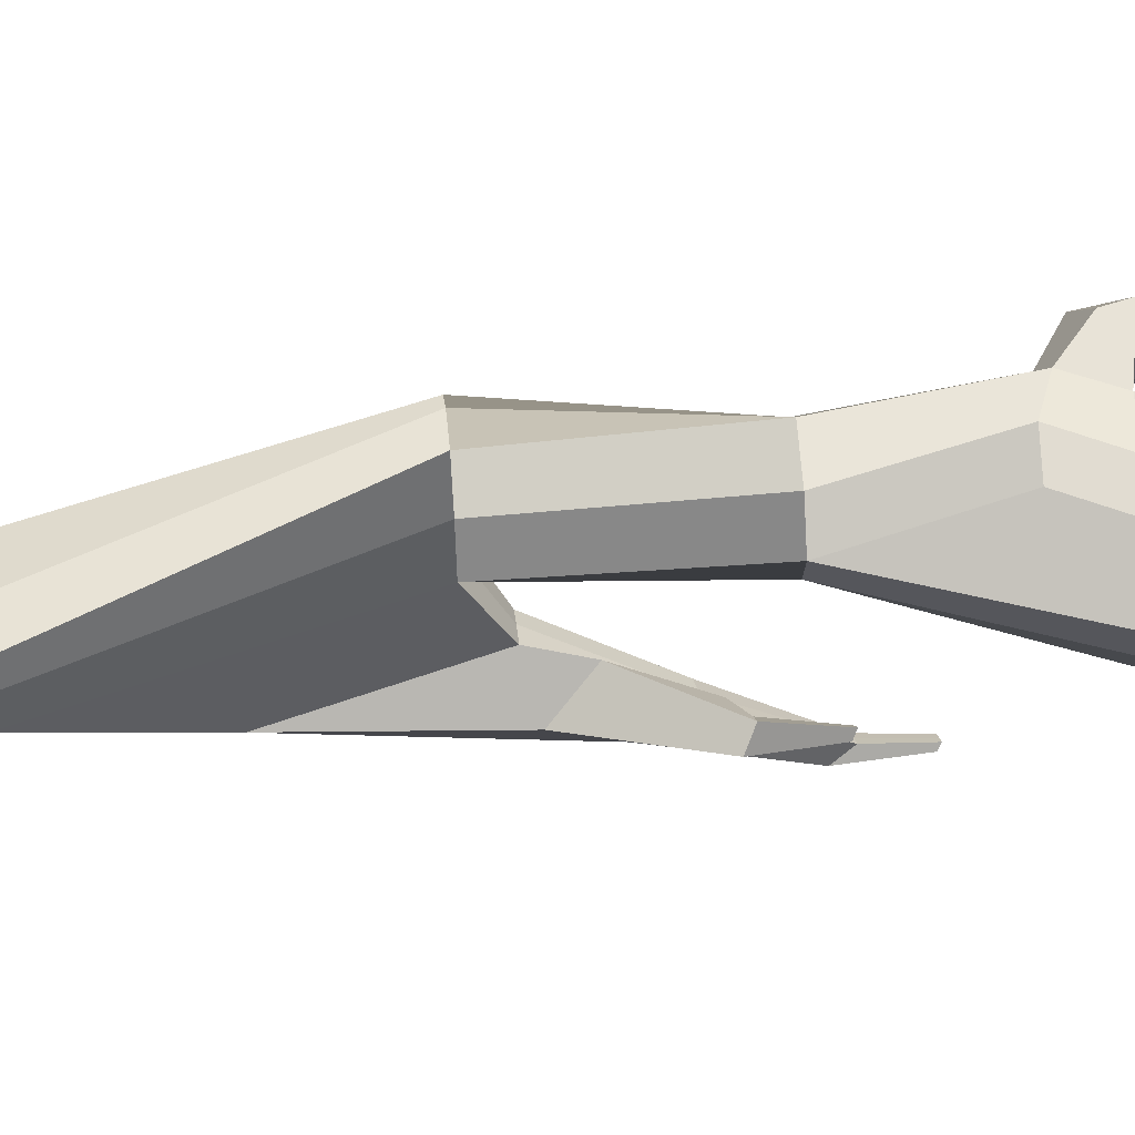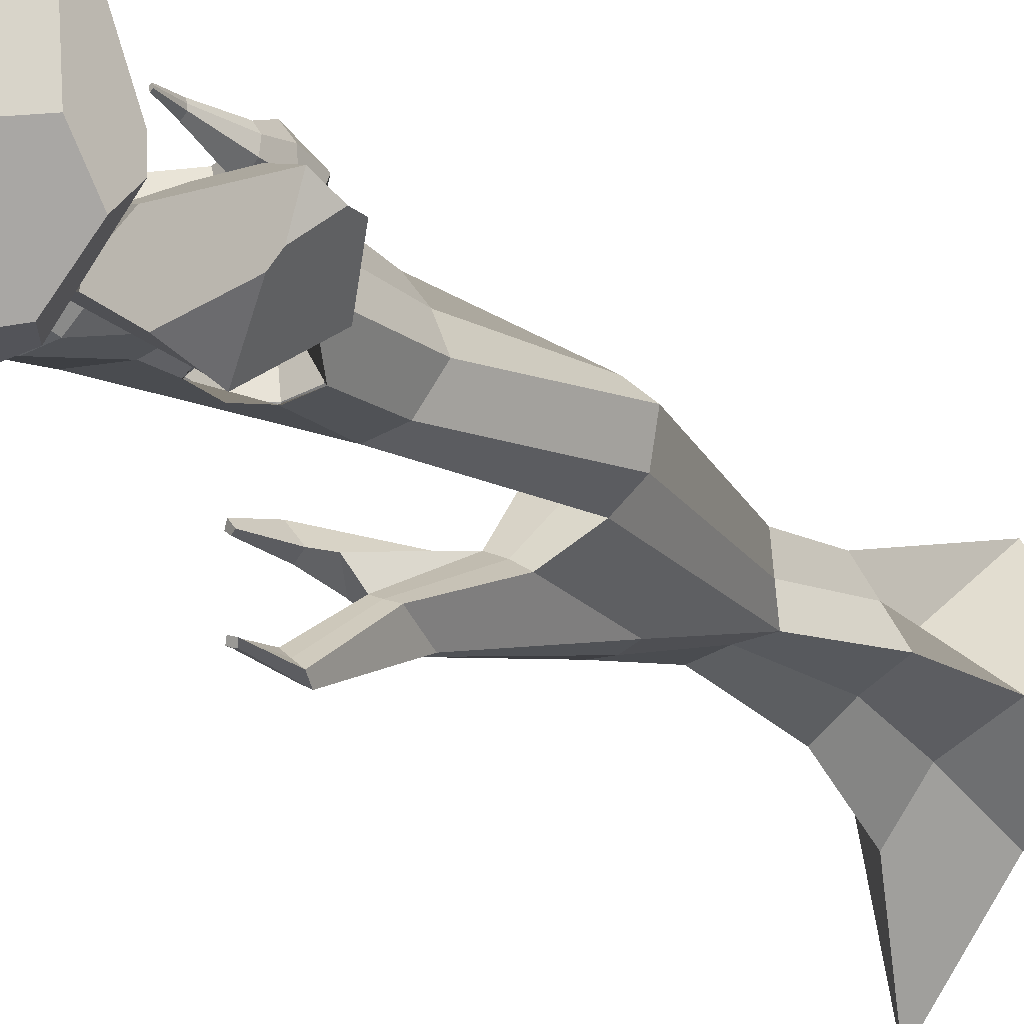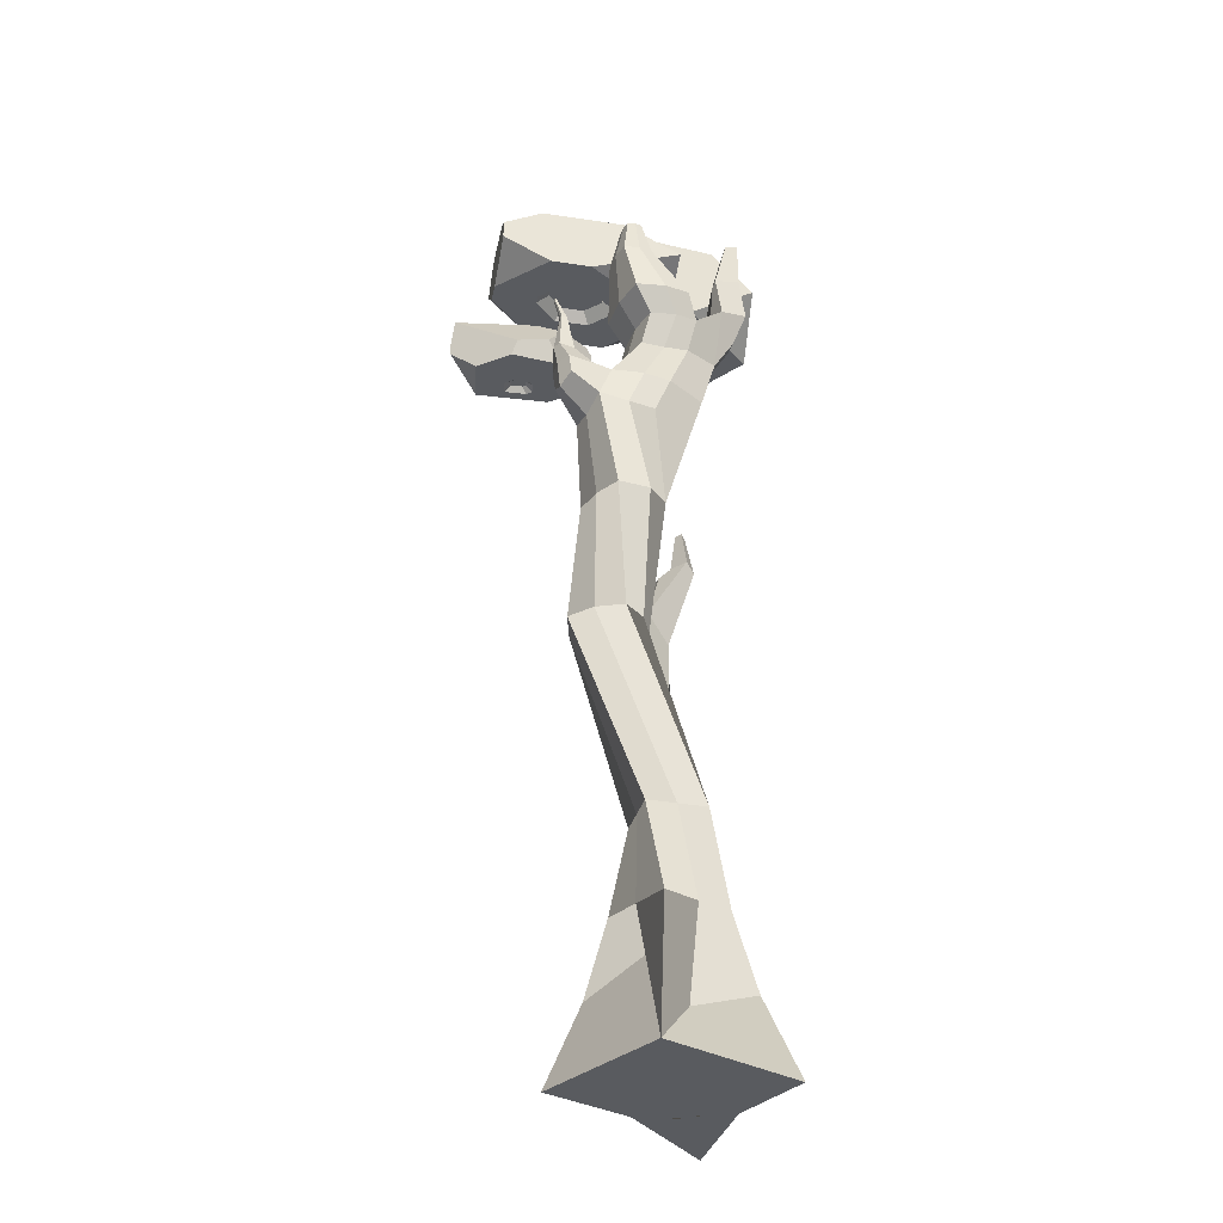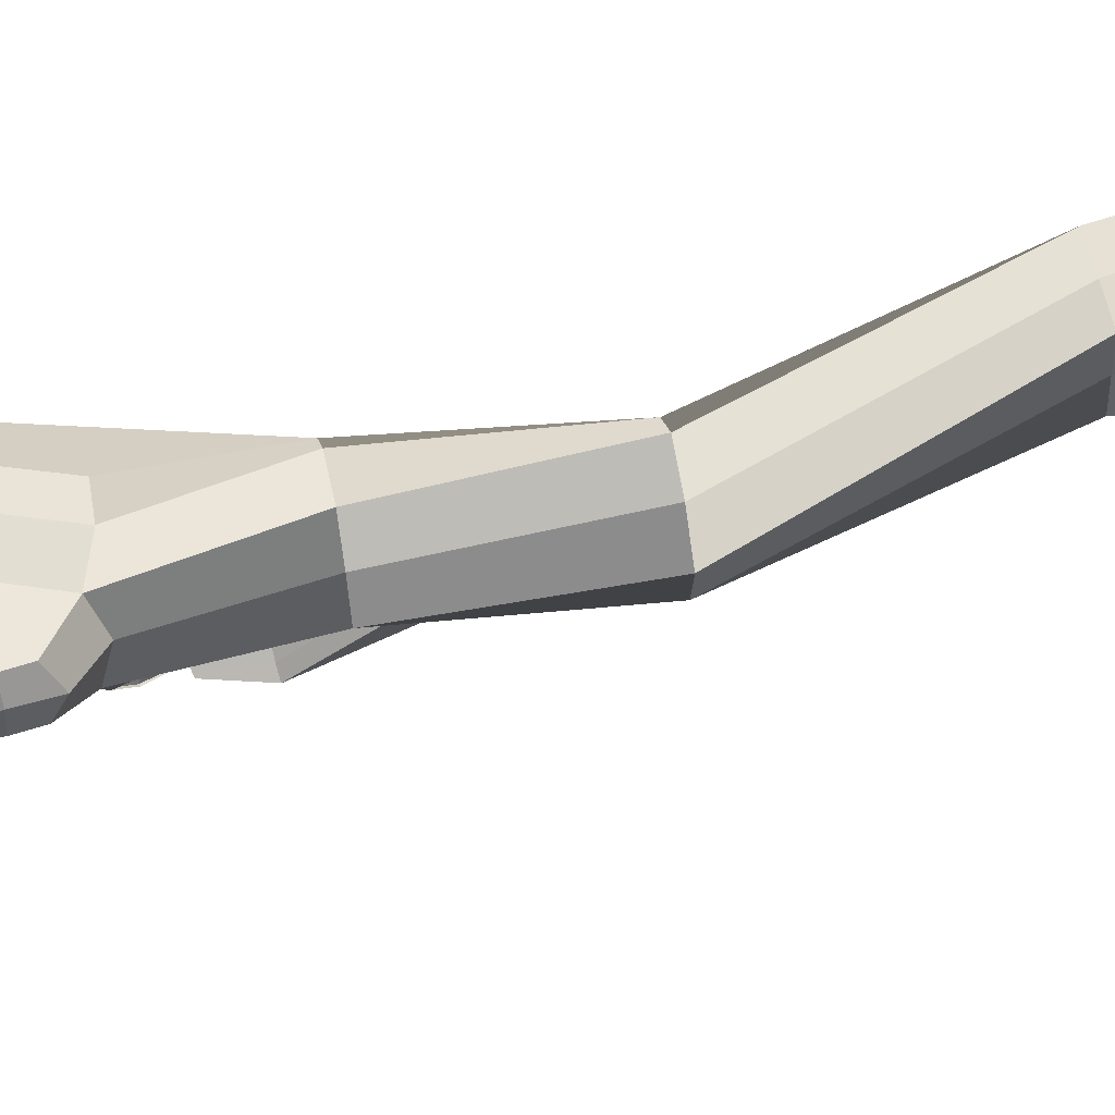
<metadata>
{"format":"obj","ext":"obj","renderer":"f3d","projection":"perspective","resolution":1024,"background":"white","views":[{"elev":55.5,"azim":-94.7,"up":"+Y"},{"elev":-22.5,"azim":36.9,"up":"+Y"},{"elev":-32.7,"azim":170.7,"up":"+Z"},{"elev":60.1,"azim":78.7,"up":"+Y"}]}
</metadata>
<code>
o Cube.476_Cube.477
v 0.2683 1.49 12.5
v 0.6746 1.587 12.3
v 0.7371 1.59 11.85
v 0.4937 1.544 11.49
v 0.1181 1.479 11.49
v -0.03236 1.315 11.85
v -0.06268 1.435 12.3
v -2.334 2.362 0.02026
v -1.38 2.098 2.767
v 0.05489 3.719 0.02026
v -0.2074 2.764 2.767
v -1.503 -1.311 0.02026
v -0.7138 0.9257 2.767
v 1.412 1.331 0.02026
v 0.4587 1.592 2.767
v -1.751 2.202 1.394
v -0.7936 2.431 2.767
v 0.1256 2.178 2.767
v 0.8294 1.491 1.394
v -0.06915 0.5008 0.02026
v -0.1511 1.3 2.767
v -0.8237 0.2868 1.394
v -1.655 0.9032 0.02026
v -1.034 1.519 2.767
v 0.8264 2.448 7.874
v -0.8867 0.5496 0.02026
v -1.199 1.294 1.394
v -0.1962 1.052 1.394
v -0.1184 2.002 2.081
v -0.6919 2.082 1.202
v -0.5071 2.364 4.433
v 0.01017 2.408 4.433
v 0.05458 1.891 4.433
v 0.09898 1.373 4.433
v -0.4215 1.366 4.433
v -0.9356 1.285 4.433
v -0.9686 1.803 4.433
v -1.024 2.319 4.433
v 0.7548 2.153 10.37
v 1.219 2.079 7.874
v 1.106 1.485 7.874
v 0.6848 1.188 7.874
v 0.2584 1.487 7.874
v -0.2058 1.722 7.874
v -0.02447 2.261 7.874
v 0.3281 2.613 7.874
v -0.3751 0.6976 6.272
v 0.9533 1.666 10.37
v 0.567 1.228 10.37
v 0.04687 1.159 10.37
v -0.2828 1.574 10.37
v -0.4597 2.066 10.37
v -0.1254 2.464 10.37
v 0.4467 2.572 10.37
v -0.7273 0.7344 6.272
v -0.1155 0.7869 6.272
v -0.2957 0.9931 8.307
v -0.02125 0.8539 8.307
v 0.2309 0.6774 8.307
v -0.3955 -0.1601 9.075
v -0.5533 -0.03352 9.101
v -0.1897 -0.1628 9.054
v -0.4261 0.2128 9.653
v -0.2725 0.1349 9.653
v -0.0898 0.05968 9.625
v -0.351 -0.8464 10.62
v -0.4623 -0.7129 10.64
v -0.2 -0.9395 10.6
v -0.3264 -0.64 10.87
v -0.2053 -0.7531 10.87
v -0.07854 -0.8708 10.85
v 0.9236 2.051 12.1
v 1.017 1.541 12.24
v -0.226 2.458 12.07
v 0.261 2.582 12.09
v 0.7696 2.526 12.27
v -0.7615 0.5434 8.455
v -0.3621 0.8149 8.91
v -0.6038 0.5701 9.803
v -0.8165 0.3338 9.437
v -1.212 0.6962 9.873
v -1.047 0.9062 9.986
v -0.8106 0.606 9.99
v -1.014 0.5326 9.897
v -1.075 0.584 10.69
v -1.01 0.6669 10.74
v -0.9163 0.5484 10.74
v -0.9965 0.5194 10.7
v -0.2924 -0.8329 11.48
v -0.3406 -0.8096 11.49
v -0.2411 -0.8419 11.46
v -0.2984 -0.7431 11.53
v -0.2501 -0.7586 11.52
v -0.2009 -0.7766 11.51
v -1.157 1.568 12.75
v -1.175 1.913 12.75
v -1.027 1.243 12.75
v -0.1869 1.084 12.78
v 0.6973 2.009 12.82
v 0.7226 1.461 12.82
v 0.3242 1.173 12.8
v -0.5201 2.377 12.79
v -0.03305 2.501 12.81
v 0.5433 2.484 12.83
v -1.393 1.461 13.7
v -1.451 1.81 13.7
v -1.242 1.118 13.7
v -0.501 0.8542 13.73
v 0.1431 1.675 13.76
v 0.2325 1.121 13.76
v -0.07358 0.8808 13.74
v -0.9026 2.118 13.74
v -0.472 2.133 13.75
v -0.04771 2.171 13.77
v 1.431 2.301 12.48
v 1.468 1.97 12.65
v 1.264 2.549 12.66
v 1.322 2.585 12.97
v 1.526 2.007 12.97
v 1.49 2.338 12.95
v 0.9036 2.095 12.85
v 1.099 1.717 12.89
v 0.8704 2.538 12.88
v 1.539 2.207 13.41
v 1.529 2.016 13.43
v 1.457 2.34 13.43
v 1.304 1.863 13.38
v 1.16 2.038 13.37
v 1.184 2.295 13.38
v 1.431 2.197 14.12
v 1.438 2.133 14.13
v 1.412 2.252 14.13
v 1.356 2.077 14.11
v 1.299 2.139 14.11
v 1.312 2.235 14.11
v 1.541 2.102 14.62
v 1.544 2.077 14.62
v 1.534 2.123 14.62
v 1.511 2.054 14.62
v 1.497 2.083 14.62
v 1.494 2.117 14.62
v -1.434 1.699 14.85
v -1.583 1.997 14.85
v -1.373 1.305 14.85
v -0.8639 1.781 14.3
v -0.6327 1.041 14.3
v 0.01142 1.862 14.33
v 0.1008 1.308 14.32
v -0.2053 1.067 14.31
v -1.034 2.305 14.31
v -0.6478 2.397 14.32
v -0.1794 2.358 14.33
v -1.793 1.381 14.36
v 0.3317 2.022 14.78
v 0.4331 1.394 14.77
v 0.08591 1.121 14.76
v -0.3989 1.091 14.74
v -0.8138 1.844 14.75
v -0.8543 2.524 14.75
v -0.416 2.629 14.77
v 0.1153 2.585 14.78
v 0.2665 2.118 16.52
v -1.845 1.658 14.39
v -1.67 1.107 14.35
v -2.037 1.452 15
v -1.914 1.178 14.99
v -2.089 1.729 15.03
v -1.477 1.683 15.64
v -1.503 1.891 15.67
v -1.566 1.347 15.62
v -1.996 1.646 15.69
v -1.953 1.852 15.74
v -1.992 1.419 15.67
v 0.4222 2.159 15.76
v 0.4754 1.829 15.76
v 0.2931 1.686 15.75
v 0.03842 1.67 15.74
v -0.1795 2.066 15.75
v -0.2008 2.423 15.75
v 0.02944 2.478 15.76
v 0.3085 2.455 15.76
v -1.791 1.42 16.87
v 0.2936 1.95 16.51
v 0.2008 1.877 16.51
v 0.07128 1.869 16.51
v -0.03961 2.07 16.51
v -0.05042 2.252 16.51
v 0.06671 2.28 16.51
v 0.2087 2.268 16.52
v 0.1216 2.101 16.51
v -1.805 1.527 16.88
v -1.837 1.247 16.85
v -2.058 1.401 16.89
v -2.036 1.507 16.92
v -2.056 1.284 16.88
v -0.264 2.223 12.12
v -0.3424 2.205 11.77
v -0.1228 2.257 11.49
v 0.154 2.299 11.49
v 0.3735 2.351 11.77
v 0.2952 2.333 12.12
v -0.0221 2.257 12.28
v 0.4749 1.057 12.62
v 0.4633 1.044 12.68
v 0.7975 1.248 12.48
v 0.759 1.241 12.45
v 0.8798 1.236 12.17
v 0.8622 1.243 12.17
v 0.9171 1.284 11.96
v 0.8963 1.287 11.97
v 0.6676 1.081 11.55
v 0.6631 1.097 11.57
v 0.6688 1.081 11.55
v 0.6558 1.096 11.56
v 0.2185 1.037 11.55
v 0.2221 1.055 11.56
v 0.1979 1.035 11.57
v 0.1977 1.052 11.6
v 0.003039 0.9651 11.96
v 0.01852 0.978 11.97
v 0.01153 0.9815 12.48
v 0.01976 1.001 12.45
v 0.01252 0.9814 12.48
v 0.02309 1.001 12.47
v 0.4037 1.013 12.68
v 0.4032 1.01 12.63
f 16 9 17 30
f 19 29 18 15
f 28 21 13 22
f 27 24 9 16
f 23 26 20 12
f 21 15 34 35
f 13 21 35 36
f 18 11 32 33
f 15 18 33 34
f 8 10 26 23
f 10 14 20 26
f 23 27 16 8
f 12 22 27 23
f 22 13 24 27
f 20 28 22 12
f 14 19 28 20
f 19 15 21 28
f 14 10 29 19
f 10 11 18 29
f 10 30 17 11
f 8 16 30 10
f 34 33 41 42
f 38 37 45 46
f 33 32 40 41
f 37 36 44 45
f 17 9 38 31
f 11 17 31 32
f 9 24 37 38
f 24 13 36 37
f 41 40 48 49
f 45 44 52 53
f 40 25 39 48
f 44 43 51 52
f 43 44 57 58
f 31 38 46 25
f 34 42 59 56
f 32 31 25 40
f 48 39 72 73
f 39 54 76 72
f 46 45 53 54
f 42 41 49 50
f 43 42 50 51
f 25 46 54 39
f 47 56 62 60
f 58 57 63 64
f 35 34 56 47
f 36 35 47 55
f 42 43 58 59
f 44 36 55 57
f 59 58 64 65
f 61 63 79 80
f 55 47 60 61
f 56 59 65 62
f 99 100 122 121
f 75 74 102 103
f 72 76 117 115
f 53 52 74 75
f 54 53 75 76
f 80 79 83 84
f 55 61 80 77
f 63 57 78 79
f 57 55 77 78
f 81 84 88 85
f 78 77 81 82
f 77 80 84 81
f 79 78 82 83
f 86 85 88 87
f 83 82 86 87
f 84 83 87 88
f 82 81 85 86
f 89 91 94 93
f 90 89 93 92
f 95 97 107 105
f 103 102 112 113
f 100 99 109 110
f 104 103 113 114
f 96 95 105 106
f 97 98 108 107
f 74 52 96 102
f 52 51 95 96
f 76 75 103 104
f 51 50 97 95
f 114 113 151 152
f 143 106 163 167
f 107 108 146 144
f 112 106 143 150
f 111 110 148 149
f 108 111 149 146
f 99 104 114 109
f 98 101 111 108
f 101 100 110 111
f 102 96 106 112
f 115 117 118 120
f 116 115 120 119
f 73 72 115 116
f 100 73 116 119 122
f 104 99 121 123
f 76 104 123 118 117
f 127 125 131 133
f 120 118 126 124
f 122 119 125 127
f 126 129 135 132
f 121 122 127 128
f 123 121 128 129
f 119 120 124 125
f 118 123 129 126
f 135 134 140 141
f 130 132 138 136
f 125 124 130 131
f 128 127 133 134
f 124 126 132 130
f 129 128 134 135
f 140 139 137 136
f 141 140 136 138
f 132 135 141 138
f 133 131 137 139
f 131 130 136 137
f 134 133 139 140
f 143 142 145 150
f 142 144 146 145
f 145 146 157 158
f 146 149 156 157
f 152 151 160 161
f 149 148 155 156
f 110 109 147 148
f 113 112 150 151
f 105 107 164 153
f 109 114 152 147
f 161 160 180 181
f 156 155 175 176
f 160 159 179 180
f 155 154 174 175
f 147 152 161 154
f 150 145 158 159
f 148 147 154 155
f 151 150 159 160
f 163 153 165 167
f 153 164 166 165
f 166 144 170 173
f 107 144 166 164
f 106 105 153 163
f 165 166 173 171
f 170 168 182 192
f 171 173 195 193
f 143 167 172 169
f 144 142 168 170
f 167 165 171 172
f 142 143 169 168
f 180 179 187 188
f 175 174 162 183
f 179 178 186 187
f 174 181 189 162
f 157 156 176 177
f 158 157 177 178
f 154 161 181 174
f 159 158 178 179
f 190 162 189 188
f 186 190 188 187
f 185 184 190 186
f 184 183 162 190
f 176 175 183 184
f 181 180 188 189
f 177 176 184 185
f 178 177 185 186
f 192 182 193 195
f 182 191 194 193
f 173 170 192 195
f 169 172 194 191
f 172 171 193 194
f 168 169 191 182
f 211 49 48 73 207 209
f 217 50 49 211 213 215
f 216 5 6 220 218
f 221 98 97 50 217 219
f 225 101 98 221 223
f 203 1 2 206
f 1 7 196 202
f 206 2 3 210 208
f 220 6 7 224 222
f 65 64 70 71
f 60 62 68 66
f 63 61 67 69
f 61 60 66 67
f 62 65 71 68
f 64 63 69 70
f 201 202 196 197 198 199 200
f 210 3 4 214 212
f 214 4 5 216
f 68 71 94 91
f 67 66 89 90
f 70 69 92 93
f 66 68 91 89
f 71 70 93 94
f 69 67 90 92
f 205 204 203 206
f 209 207 208 210
f 207 205 206 208
f 213 211 212 214
f 211 209 210 212
f 215 213 214 216
f 219 217 218 220
f 217 215 216 218
f 223 221 222 224
f 221 219 220 222
f 225 223 224 226
f 6 5 198 197
f 4 3 200 199
f 2 1 202 201
f 7 6 197 196
f 5 4 199 198
f 3 2 201 200
f 204 225 226 203
f 100 101 225 204 205 207 73
f 7 1 203 226 224
o Cube.477_Cube.478
v -1.711 0.7095 17.41
v 0.2049 1.794 16.9
v -0.8844 1.747 16.36
v -0.8368 0.6422 16.9
v 1.751 1.861 16.9
v 2.477 1.892 16.54
v -0.2157 -0.4702 16.9
v -0.2157 -0.4702 16.9
v -0.823 0.322 16.9
v -0.7878 -0.4948 16.5
v -0.7878 -0.4948 16.27
v -0.8331 0.558 15.75
v 0.2501 -0.4501 15.75
v 2.517 0.9776 15.75
v 1.576 1.853 15.75
v 2.477 1.892 16.2
v 1.635 -0.3905 15.75
v 2.533 0.6026 15.75
v 2.552 0.1654 16.15
v 1.85 -0.3812 16.05
v 1.872 0.7749 16.9
v 2.526 0.7504 16.59
v 2.486 1.683 16.64
v 1.967 1.66 16.9
v 0.8112 1.82 15.75
v -0.8331 0.5581 15.75
v -0.8844 1.747 16.36
v -2.534 0.5816 16.66
v -2.581 -0.497 17.41
v -0.5443 0.8909 17.41
v 0.004346 0.9762 16.91
v -2.198 -1.54 17.41
v -2.198 -1.54 17.41
v -2.595 -0.8097 17.41
v -2.63 -1.607 16.85
v -2.63 -1.607 16.53
v -2.585 -0.5792 15.82
v -1.846 -1.485 15.82
v -0.03481 0.08359 15.82
v -0.6763 0.8704 15.82
v 0.004347 0.9762 16.44
v -0.8007 -1.323 15.82
v -0.05087 -0.2825 15.82
v -0.06959 -0.7093 16.36
v -0.6381 -1.297 16.23
v -0.5348 -0.1634 17.41
v -0.04454 -0.1382 16.98
v -0.004593 0.7724 17.05
v -0.3969 0.7101 17.41
v -1.254 0.7806 15.82
v -2.585 -0.5792 15.82
v -2.534 0.5816 16.66
v -1.912 -0.2377 15.82
v -1.686 -0.5144 15.82
v -1.133 -0.03522 15.82
v -1.329 0.2051 15.82
v -1.367 -0.4648 15.82
v -1.138 -0.1471 15.82
v -1.505 0.1777 15.82
v -1.912 -0.2377 15.82
v -1.705 -0.1973 15.97
v -1.592 -0.3359 15.97
v -1.315 -0.09588 15.97
v -1.413 0.02452 15.97
v -1.432 -0.3111 15.97
v -1.317 -0.1519 15.97
v -1.501 0.01079 15.97
v -1.705 -0.1973 15.97
v 0.1251 0.6293 15.75
v 0.6285 0.1608 15.75
v 1.682 0.8243 15.75
v 1.244 1.231 15.75
v 1.272 0.1886 15.75
v 1.689 0.65 15.75
v 0.8892 1.216 15.75
v 0.1251 0.6293 15.75
v 0.3921 0.6492 15.96
v 0.7339 0.3311 15.96
v 1.449 0.7815 15.96
v 1.152 1.058 15.96
v 1.171 0.3499 15.96
v 1.454 0.6632 15.96
v 0.9109 1.047 15.96
v 0.3921 0.6492 15.96
v 1.832 -0.02866 14.9
v 2.108 -0.3635 14.37
v 2.873 0.1309 14.9
v 1.16 0.4709 14.9
v 0.6483 0.7231 14.55
v 3.21 0.8424 14.9
v 3.21 0.8424 14.9
v 3.038 0.2792 14.9
v 3.262 0.6748 14.51
v 3.262 0.6748 14.28
v 2.72 0.1872 13.78
v 2.811 1.01 13.78
v 1.119 1.147 13.78
v 1.04 0.4318 13.78
v 0.6483 0.7231 14.22
v 2.21 1.458 13.78
v 1.312 1.32 13.78
v 1.537 1.523 14.16
v 2.116 1.527 14.07
v 1.688 0.9993 14.9
v 1.236 1.252 14.6
v 0.7557 0.8198 14.65
v 1.179 0.6352 14.9
v 1.372 0.1846 13.78
v 2.72 0.1872 13.78
v 2.108 -0.3635 14.37
v 2.213 0.3577 13.78
v 2.241 0.6091 13.78
v 1.724 0.6508 13.78
v 1.7 0.4324 13.78
v 2.057 0.7459 13.78
v 1.783 0.7038 13.78
v 1.801 0.3569 13.78
v 2.213 0.3577 13.78
v 2.09 0.4421 13.88
v 2.104 0.568 13.88
v 1.845 0.5889 13.88
v 1.833 0.4795 13.88
v 2.012 0.6365 13.88
v 1.875 0.6155 13.88
v 1.884 0.4417 13.88
v 2.09 0.4421 13.88
f 238 252 302 295
f 228 229 230
f 240 242 232 249 248 245 244
f 235 234 233 247 250 231 228 230
f 243 246 233 234 236 237 239
f 234 235 236
f 237 238 239
f 238 237 236 235 230 229 253 252
f 240 241 242
f 248 247 233 246 245
f 243 244 245 246
f 227 254 255
f 247 248 249 250
f 231 250 249 232
f 251 252 253
f 251 253 229 228 231 232 242 241
f 265 267 257 274 273 270 269
f 260 259 258 272 275 256 227 255
f 268 271 258 259 261 262 264
f 259 260 261
f 262 263 264
f 263 262 261 260 255 254 278 277
f 265 266 267
f 273 272 258 271 270
f 268 269 270 271
f 272 273 274 275
f 256 275 274 257
f 276 277 278
f 276 278 254 227 256 257 267 266
f 265 269 284 281
f 279 286 294 287
f 263 277 286 279
f 276 266 282 285
f 277 276 285 286
f 268 264 280 283
f 264 263 279 280
f 269 268 283 284
f 266 265 281 282
f 287 294 293 290 289 292 291 288
f 286 285 293 294
f 281 284 292 289
f 282 281 289 290
f 285 282 290 293
f 283 280 288 291
f 284 283 291 292
f 280 279 287 288
f 301 298 306 309
f 251 241 298 301
f 241 240 297 298
f 252 251 301 302
f 243 239 296 299
f 239 238 295 296
f 244 243 299 300
f 240 244 300 297
f 308 307 304 303 310 309 306 305
f 299 296 304 307
f 300 299 307 308
f 296 295 303 304
f 295 302 310 303
f 302 301 309 310
f 297 300 308 305
f 298 297 305 306
f 311 312 313
f 323 325 315 332 331 328 327
f 318 317 316 330 333 314 311 313
f 326 329 316 317 319 320 322
f 317 318 319
f 320 321 322
f 321 320 319 318 313 312 336 335
f 323 324 325
f 331 330 316 329 328
f 326 327 328 329
f 330 331 332 333
f 314 333 332 315
f 334 335 336
f 334 336 312 311 314 315 325 324
f 323 327 342 339
f 337 344 352 345
f 321 335 344 337
f 334 324 340 343
f 335 334 343 344
f 326 322 338 341
f 322 321 337 338
f 327 326 341 342
f 324 323 339 340
f 345 352 351 348 347 350 349 346
f 344 343 351 352
f 339 342 350 347
f 340 339 347 348
f 343 340 348 351
f 341 338 346 349
f 342 341 349 350
f 338 337 345 346

</code>
